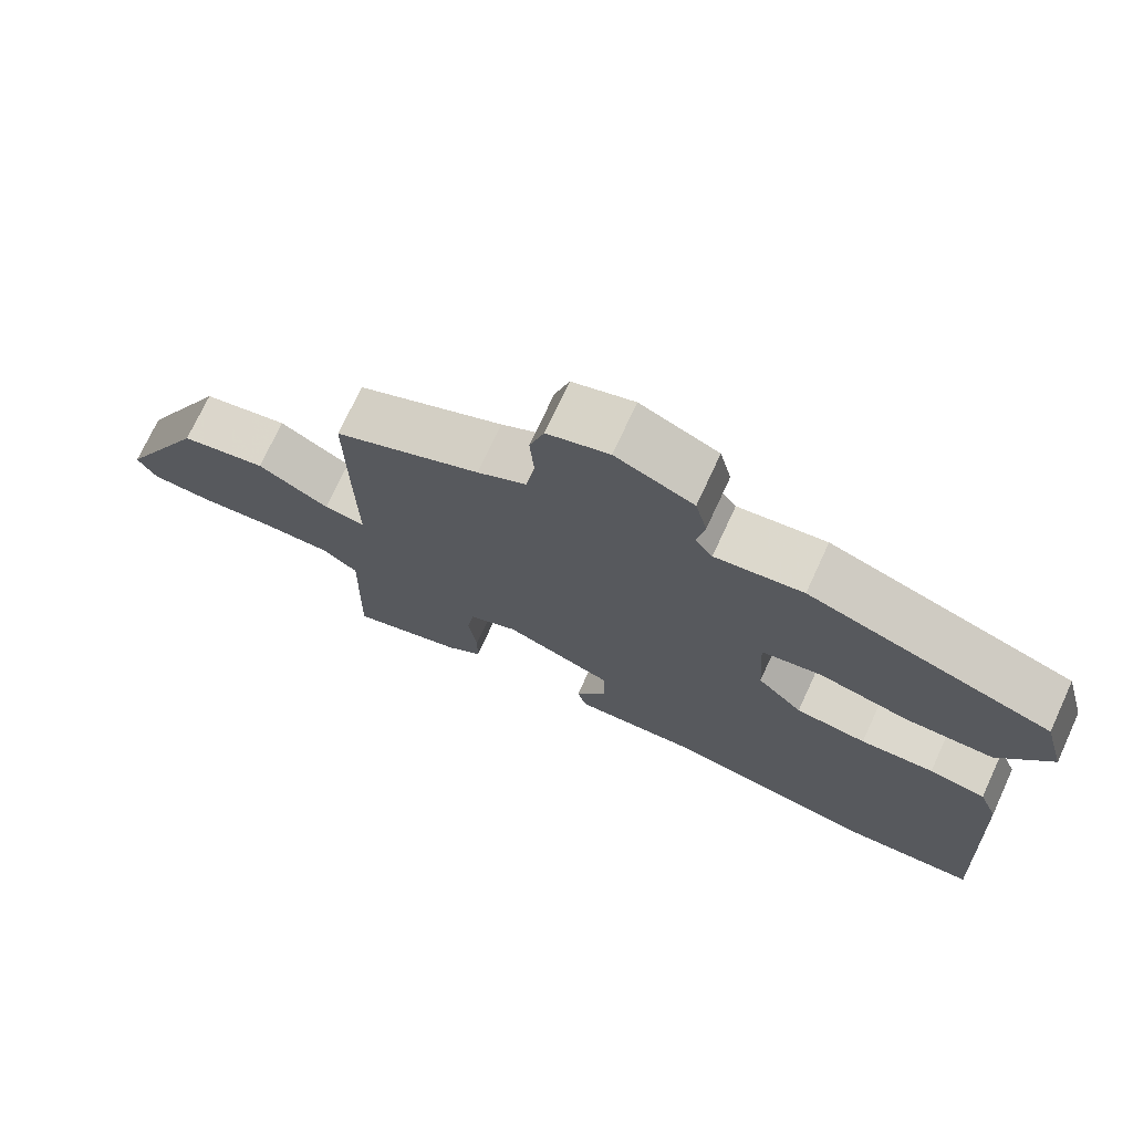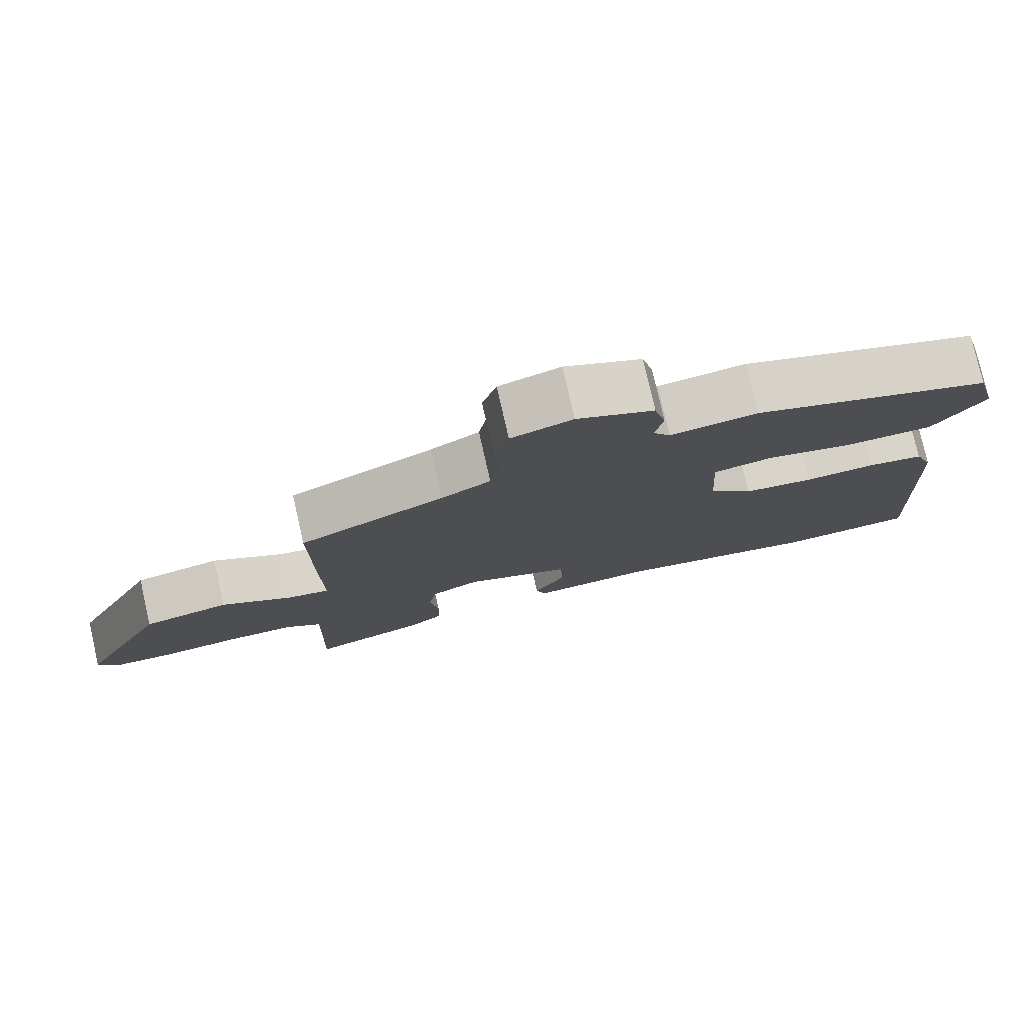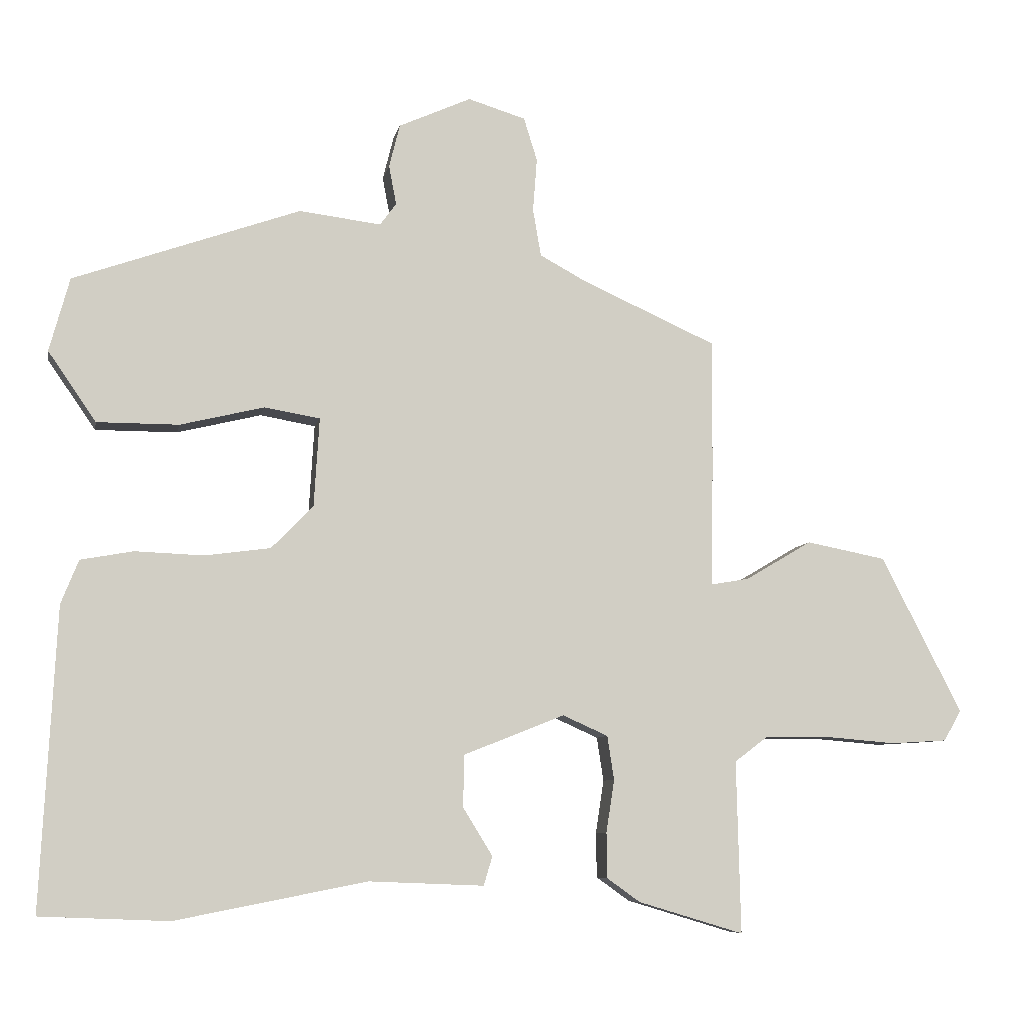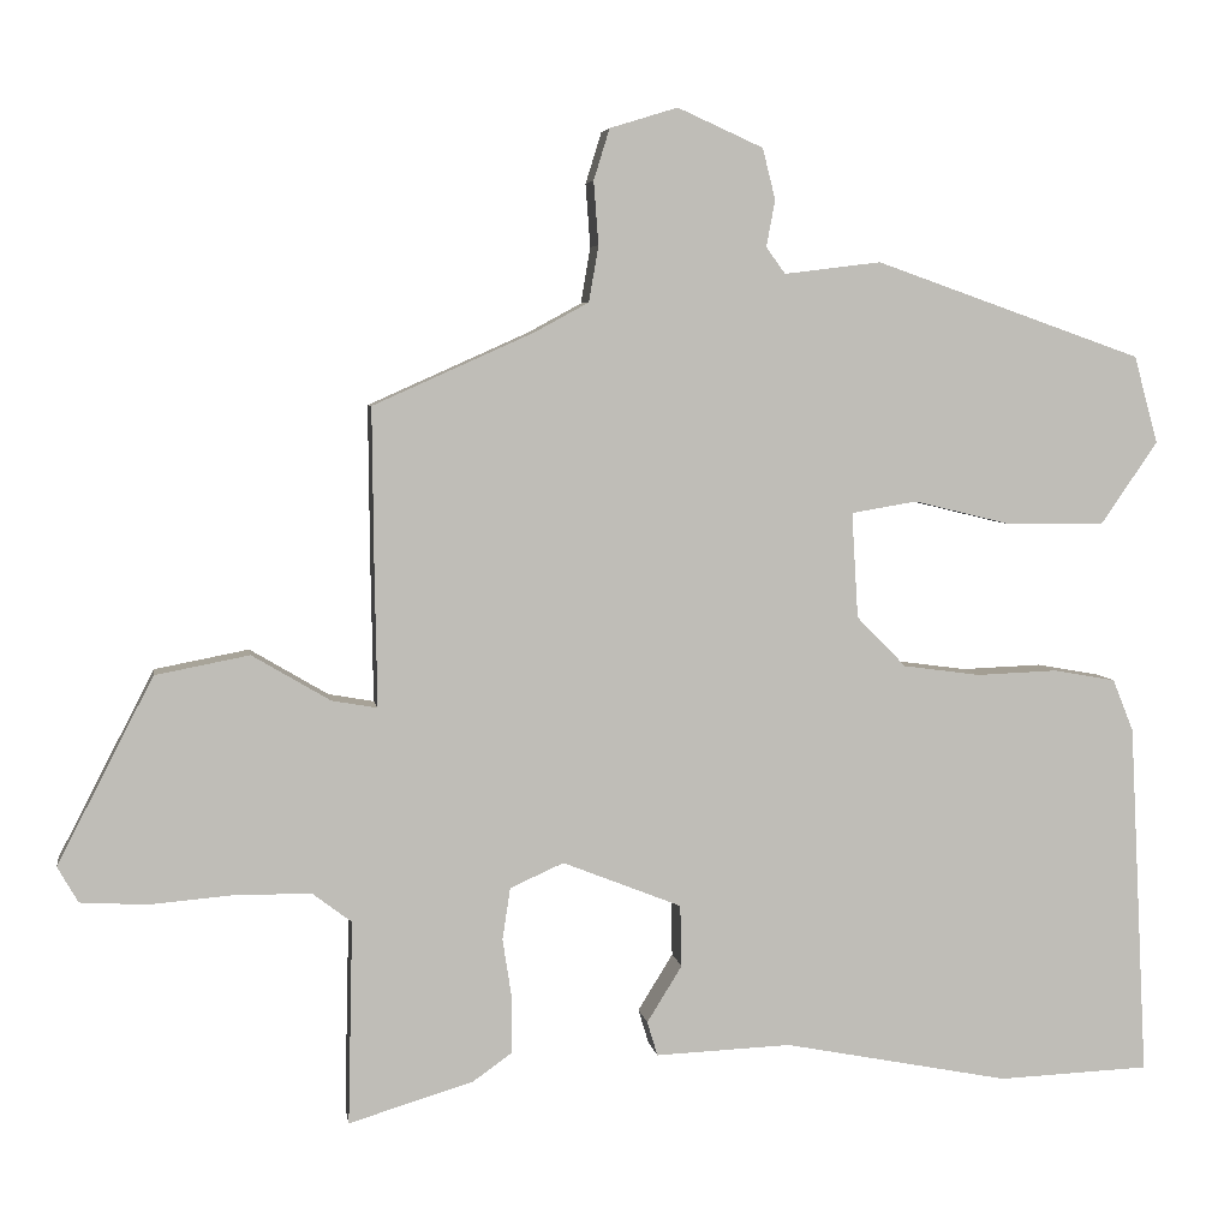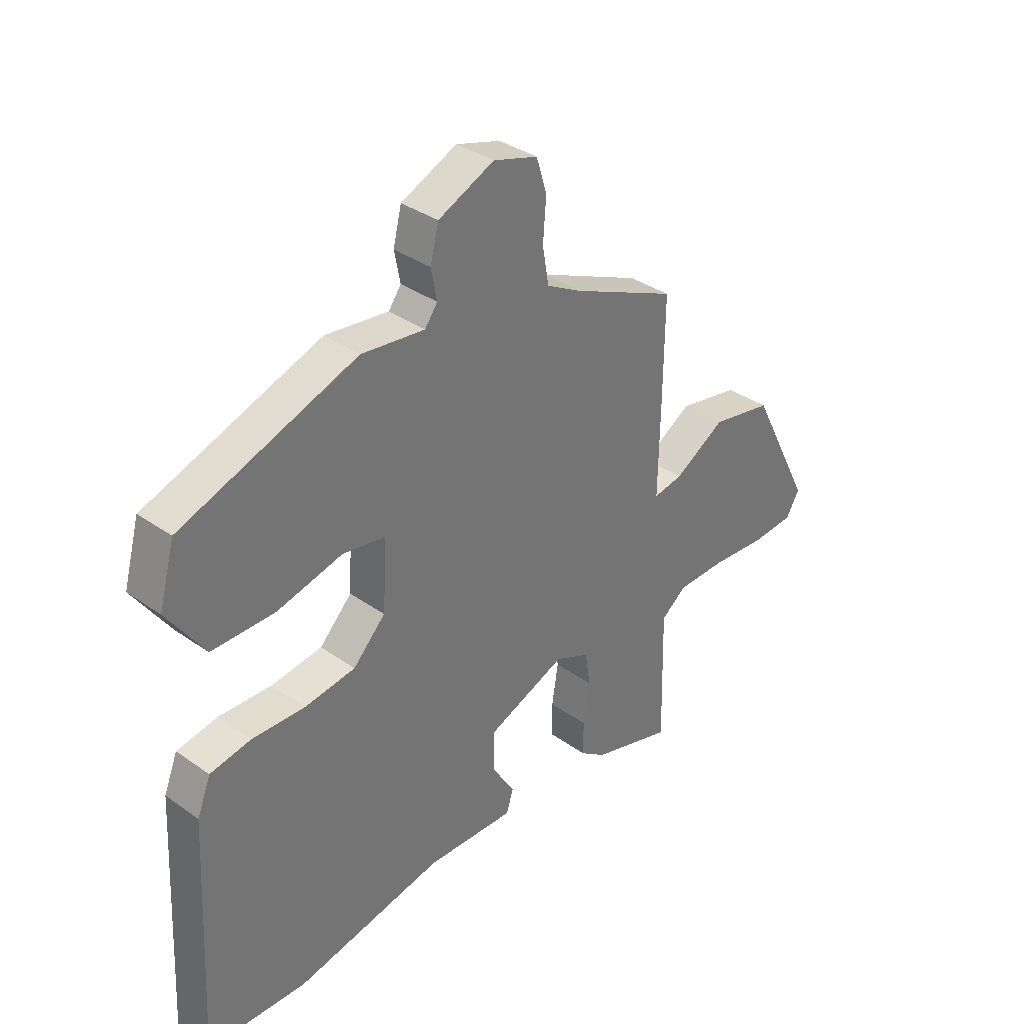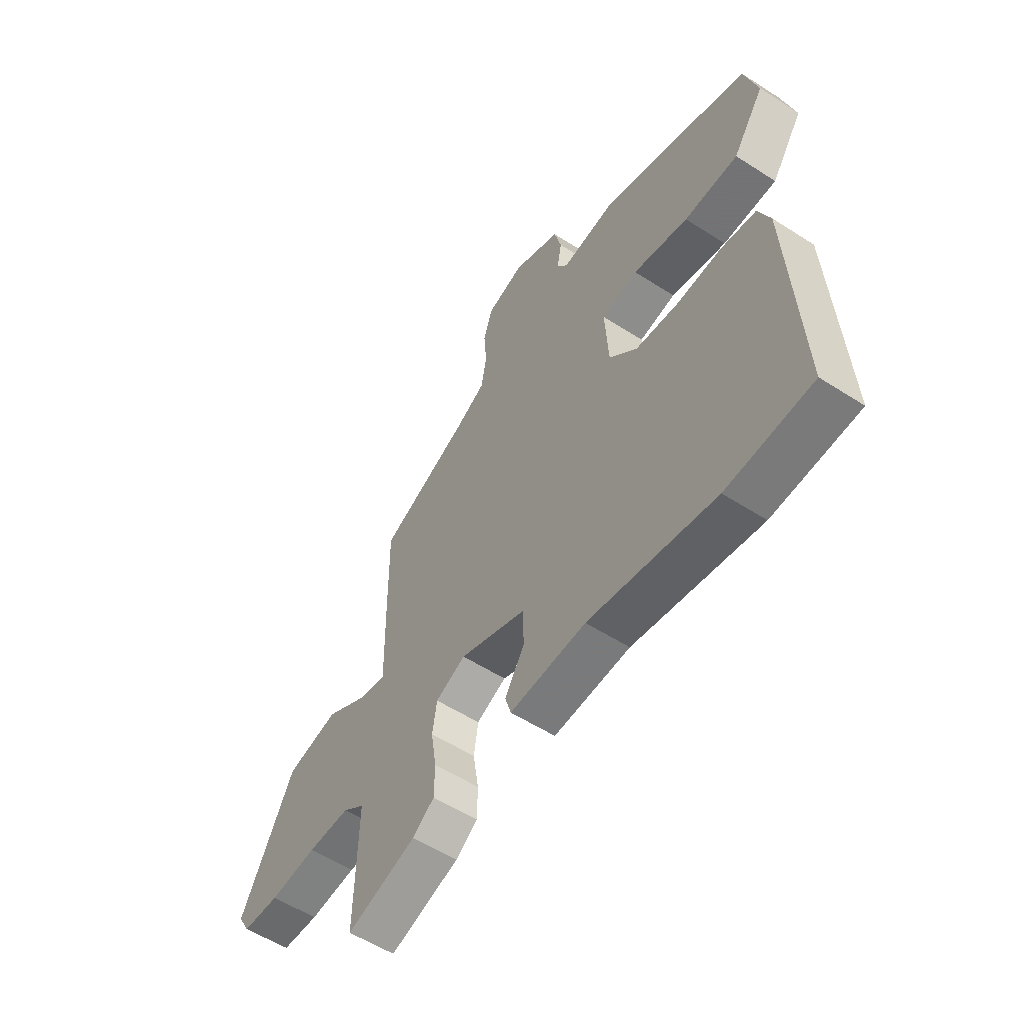
<metadata>
{"format":"obj","ext":"obj","renderer":"f3d","projection":"perspective","resolution":1024,"background":"white","views":[{"elev":72.8,"azim":24.8,"up":"+Z"},{"elev":77.7,"azim":-12.8,"up":"+Z"},{"elev":-7.5,"azim":169.1,"up":"+Z"},{"elev":5.1,"azim":-8.8,"up":"+Z"},{"elev":35.3,"azim":133.1,"up":"+Z"},{"elev":-56.0,"azim":56.0,"up":"+Z"}]}
</metadata>
<code>
v 0.511 0.07 0.424
v 0.541 0.07 0.315
v 0.47 0.07 0.212
v 0.349 0.07 0.212
v 0.225 0.07 0.242
v 0.143 0.07 0.228
v 0.151 0.07 0.096
v 0.213 0.07 0.033
v 0.31 0.07 0.02
v 0.411 0.07 0.024
v 0.489 0.07 0.01
v 0.515 0.07 -0.055
v 0.538 0.07 -0.498
v 0.348 0.07 -0.506
v 0.065 0.07 -0.451
v -0.105 0.07 -0.458
v -0.118 0.07 -0.415
v -0.074 0.07 -0.344
v -0.076 0.07 -0.267
v -0.225 0.07 -0.208
v -0.292 0.07 -0.238
v -0.302 0.07 -0.303
v -0.29 0.07 -0.381
v -0.291 0.07 -0.448
v -0.34 0.07 -0.483
v -0.496 0.07 -0.53
v -0.49 0.07 -0.275
v -0.539 0.07 -0.238
v -0.634 0.07 -0.237
v -0.74 0.07 -0.246
v -0.823 0.07 -0.241
v -0.849 0.07 -0.196
v -0.729 0.07 0.037
v -0.611 0.07 0.06
v -0.513 0.07 0.002
v -0.456 0.07 -0.008
v -0.459 0.07 0.161
v -0.461 0.07 0.364
v -0.26 0.07 0.454
v -0.192 0.07 0.491
v -0.18 0.07 0.561
v -0.186 0.07 0.64
v -0.166 0.07 0.704
v -0.081 0.07 0.73
v 0.026 0.07 0.682
v 0.042 0.07 0.618
v 0.031 0.07 0.56
v 0.055 0.07 0.527
v 0.176 0.07 0.542
v 0.511 0 0.424
v 0.541 0 0.315
v 0.47 0 0.212
v 0.349 0 0.212
v 0.225 0 0.242
v 0.143 0 0.228
v 0.151 0 0.096
v 0.213 0 0.033
v 0.31 0 0.02
v 0.411 0 0.024
v 0.489 0 0.01
v 0.515 0 -0.055
v 0.538 0 -0.498
v 0.348 0 -0.506
v 0.065 0 -0.451
v -0.105 0 -0.458
v -0.118 0 -0.415
v -0.074 0 -0.344
v -0.076 0 -0.267
v -0.225 0 -0.208
v -0.292 0 -0.238
v -0.302 0 -0.303
v -0.29 0 -0.381
v -0.291 0 -0.448
v -0.34 0 -0.483
v -0.496 0 -0.53
v -0.49 0 -0.275
v -0.539 0 -0.238
v -0.634 0 -0.237
v -0.74 0 -0.246
v -0.823 0 -0.241
v -0.849 0 -0.196
v -0.729 0 0.037
v -0.611 0 0.06
v -0.513 0 0.002
v -0.456 0 -0.008
v -0.459 0 0.161
v -0.461 0 0.364
v -0.26 0 0.454
v -0.192 0 0.491
v -0.18 0 0.561
v -0.186 0 0.64
v -0.166 0 0.704
v -0.081 0 0.73
v 0.026 0 0.682
v 0.042 0 0.618
v 0.031 0 0.56
v 0.055 0 0.527
v 0.176 0 0.542
f 3 4 5
f 2 3 5
f 1 2 5
f 49 1 5
f 48 49 5
f 47 48 5 6
f 45 46 47
f 44 45 47
f 43 44 47
f 42 43 47
f 41 42 47
f 47 6 7
f 41 47 7
f 40 41 7
f 39 40 7
f 39 7 8
f 38 39 8
f 37 38 8
f 36 37 8
f 33 34 35
f 32 33 35
f 31 32 35
f 30 31 35
f 29 30 35
f 28 29 35 36
f 36 8 9
f 28 36 9
f 27 28 9
f 25 26 27
f 24 25 27
f 23 24 27
f 22 23 27
f 21 22 27
f 20 21 27
f 15 16 17 18
f 15 18 19
f 14 15 19
f 13 14 19
f 12 13 19 20
f 9 10 11
f 27 9 11
f 20 27 11
f 11 12 20
f 54 53 52
f 54 52 51
f 54 51 50
f 54 50 98
f 54 98 97
f 55 54 97 96
f 96 95 94
f 96 94 93
f 96 93 92
f 96 92 91
f 96 91 90
f 56 55 96
f 56 96 90
f 56 90 89
f 56 89 88
f 57 56 88
f 57 88 87
f 57 87 86
f 57 86 85
f 84 83 82
f 84 82 81
f 84 81 80
f 84 80 79
f 84 79 78
f 85 84 78 77
f 58 57 85
f 58 85 77
f 58 77 76
f 76 75 74
f 76 74 73
f 76 73 72
f 76 72 71
f 76 71 70
f 76 70 69
f 67 66 65 64
f 68 67 64
f 68 64 63
f 68 63 62
f 69 68 62 61
f 60 59 58
f 60 58 76
f 60 76 69
f 69 61 60
f 1 50 51 2
f 2 51 52 3
f 3 52 53 4
f 4 53 54 5
f 5 54 55 6
f 6 55 56 7
f 7 56 57 8
f 8 57 58 9
f 9 58 59 10
f 10 59 60 11
f 11 60 61 12
f 12 61 62 13
f 13 62 63 14
f 14 63 64 15
f 15 64 65 16
f 16 65 66 17
f 17 66 67 18
f 18 67 68 19
f 19 68 69 20
f 20 69 70 21
f 21 70 71 22
f 22 71 72 23
f 23 72 73 24
f 24 73 74 25
f 25 74 75 26
f 26 75 76 27
f 27 76 77 28
f 28 77 78 29
f 29 78 79 30
f 30 79 80 31
f 31 80 81 32
f 32 81 82 33
f 33 82 83 34
f 34 83 84 35
f 35 84 85 36
f 36 85 86 37
f 37 86 87 38
f 38 87 88 39
f 39 88 89 40
f 40 89 90 41
f 41 90 91 42
f 42 91 92 43
f 43 92 93 44
f 44 93 94 45
f 45 94 95 46
f 46 95 96 47
f 47 96 97 48
f 48 97 98 49
f 49 98 50 1

</code>
